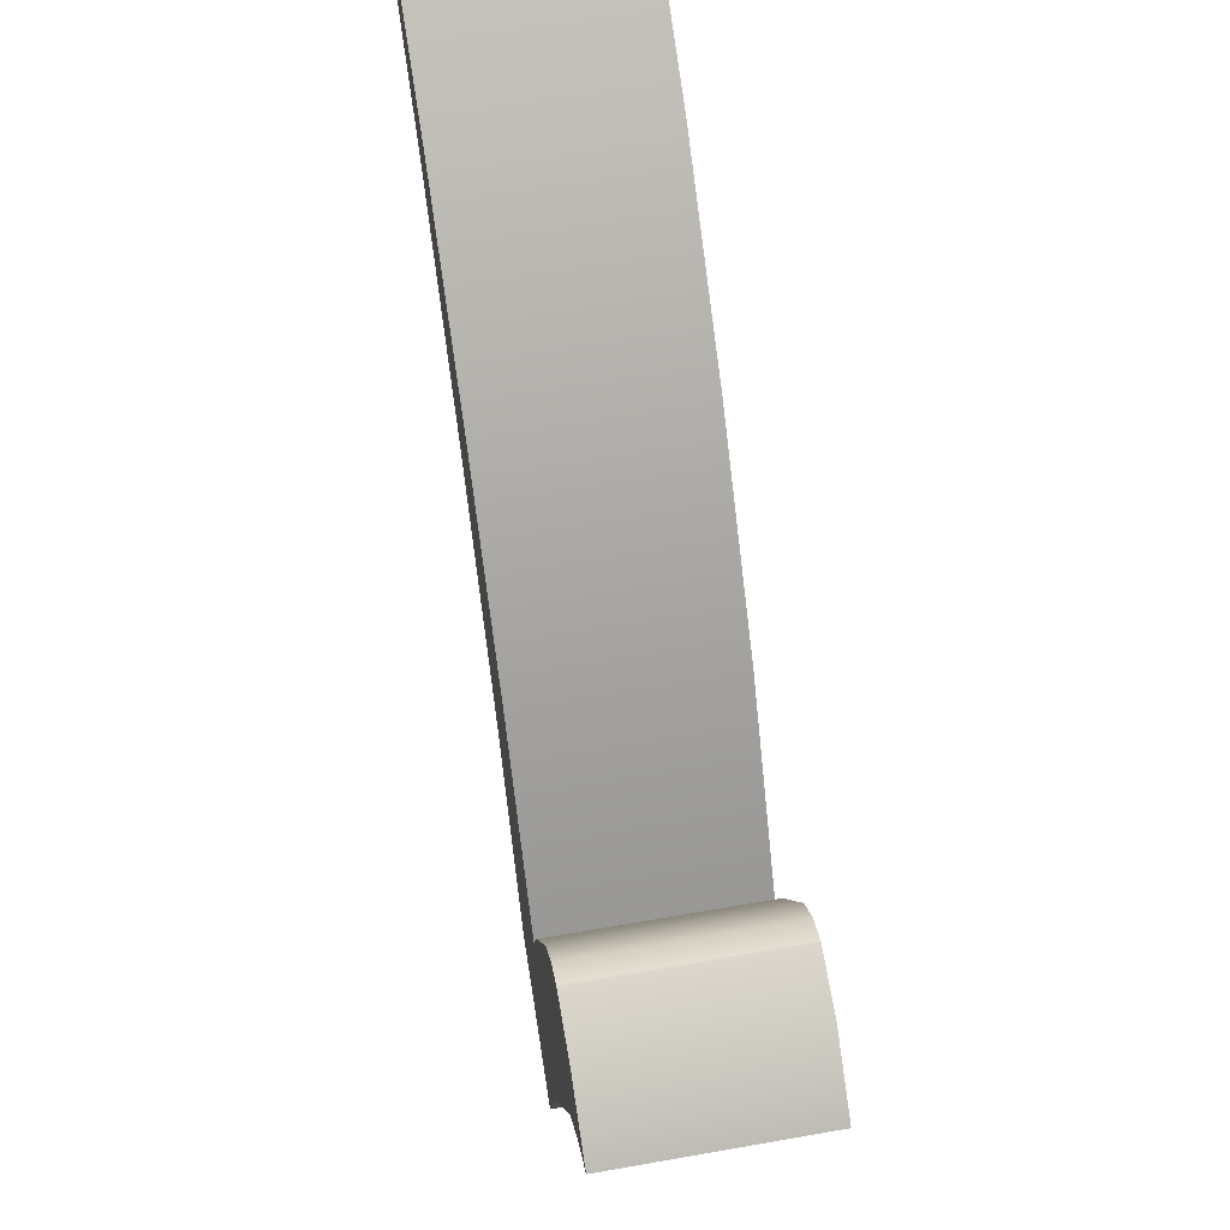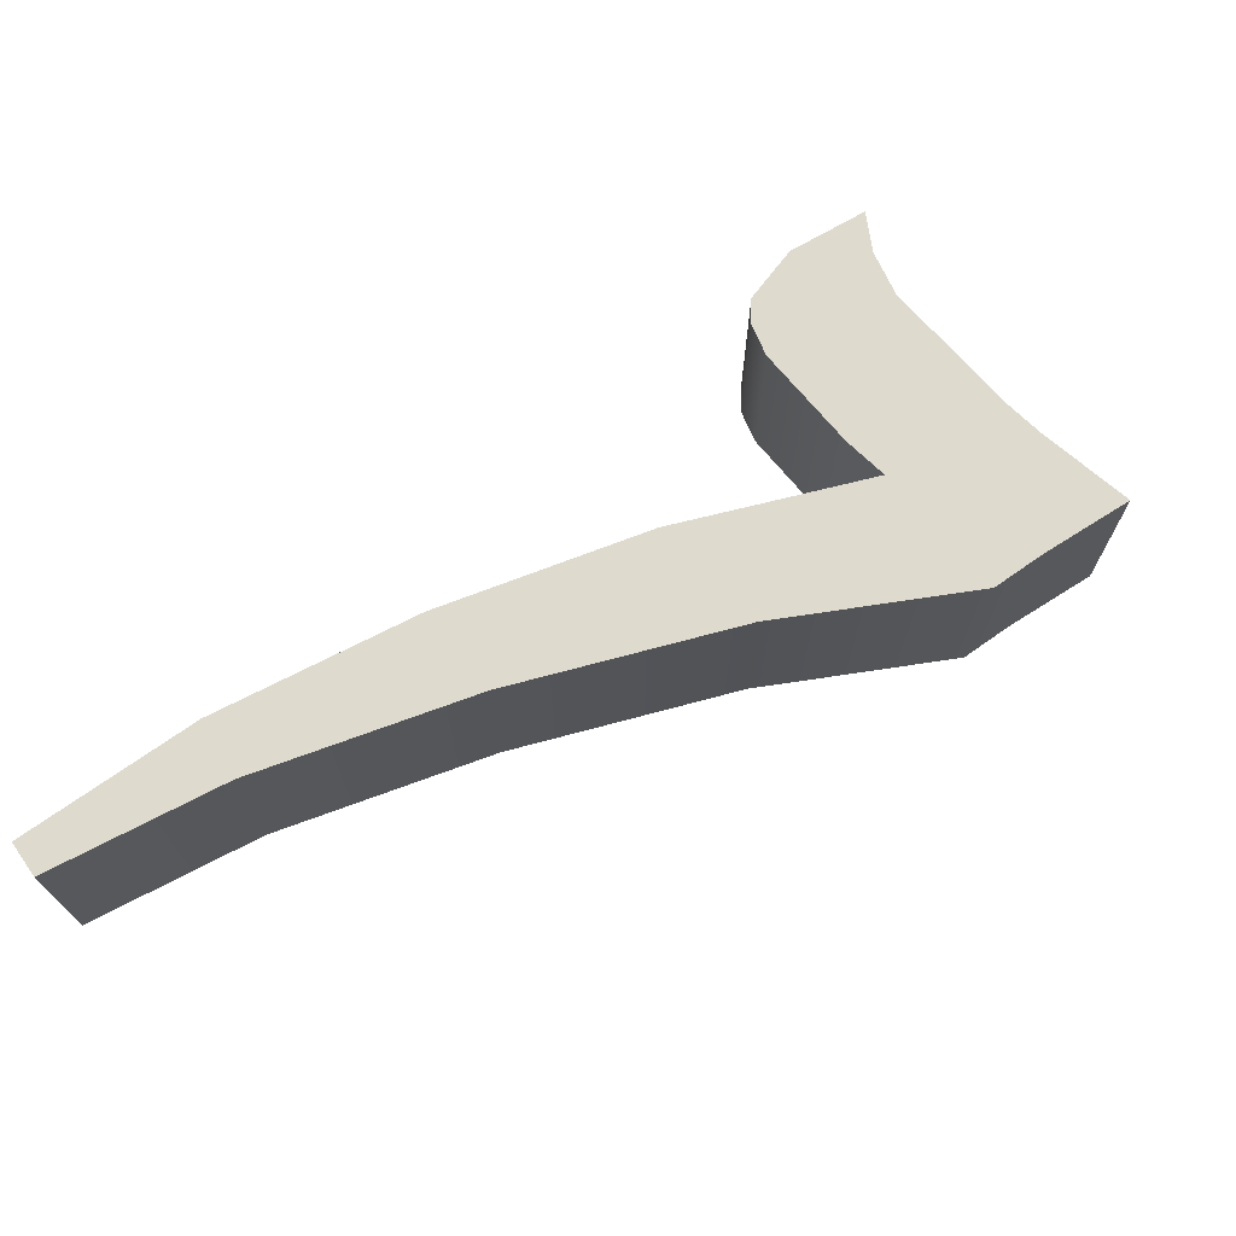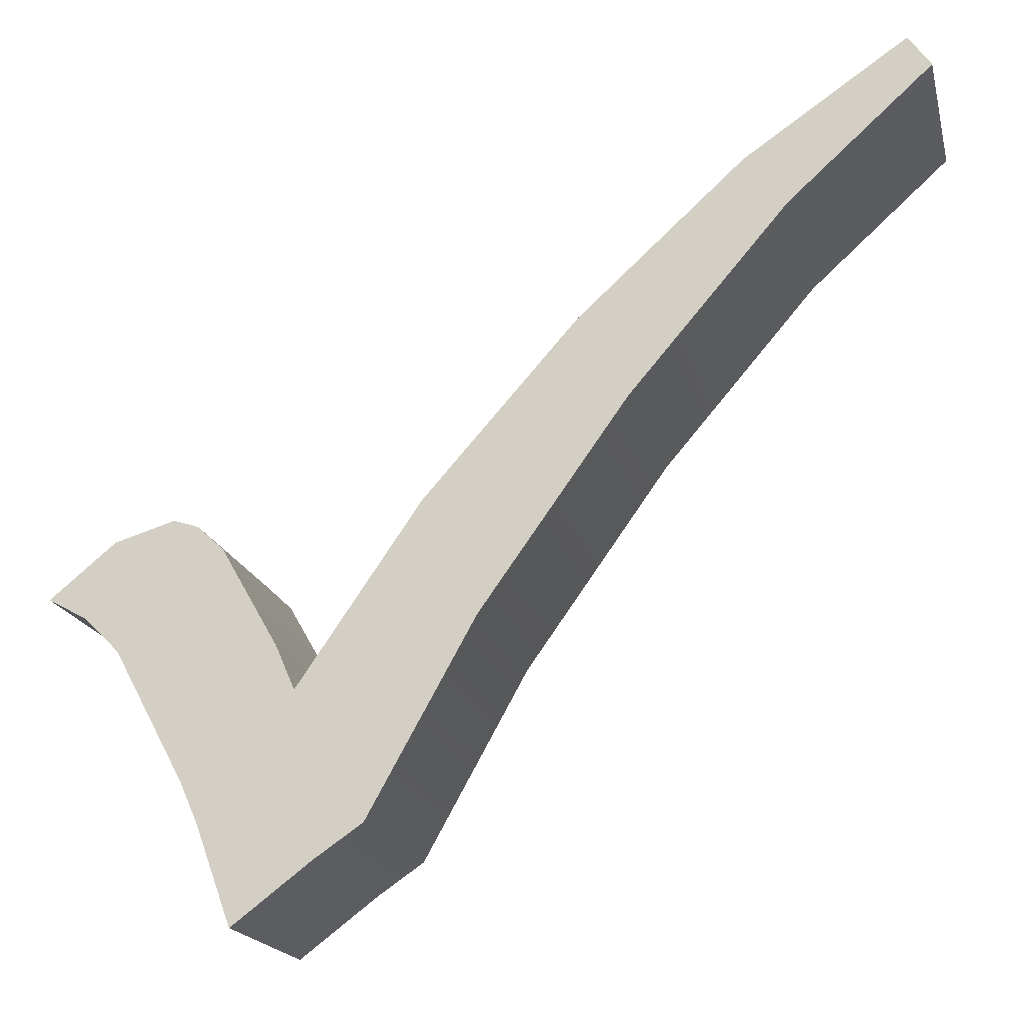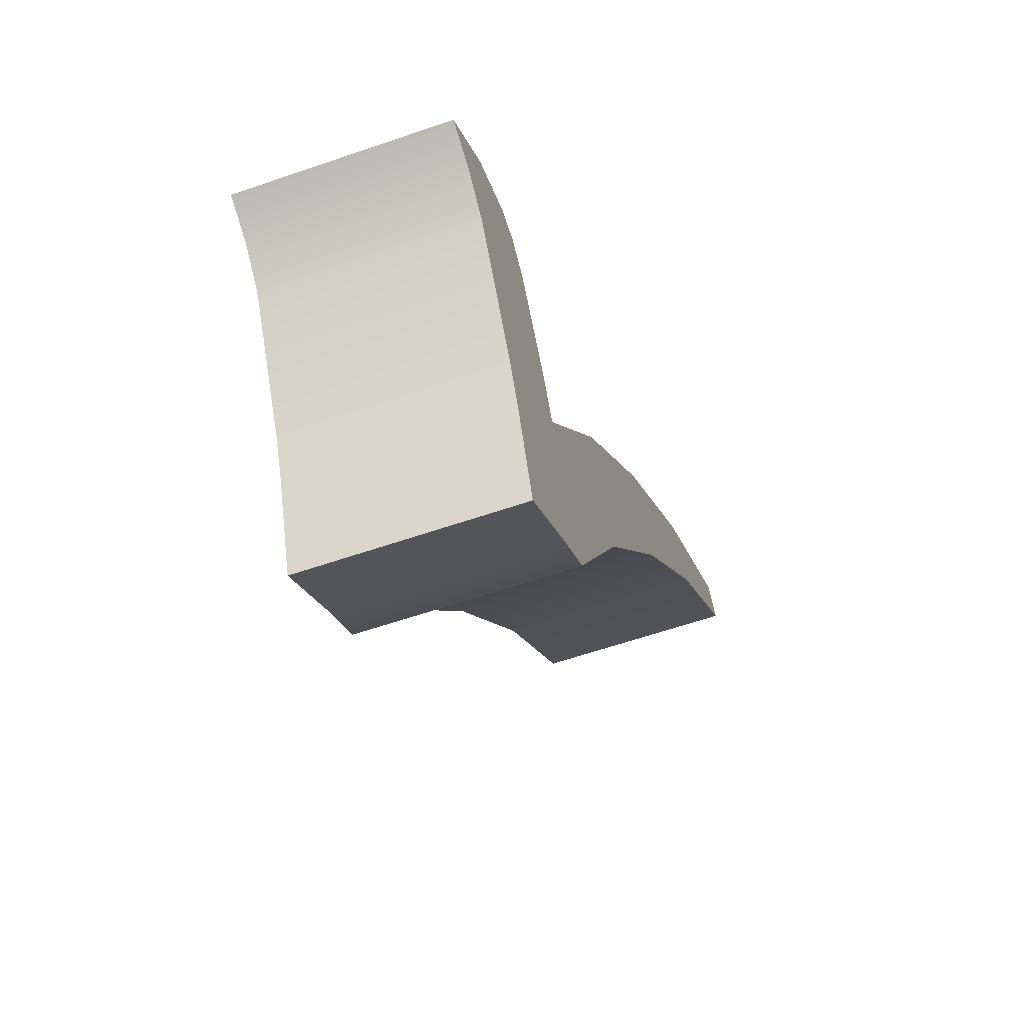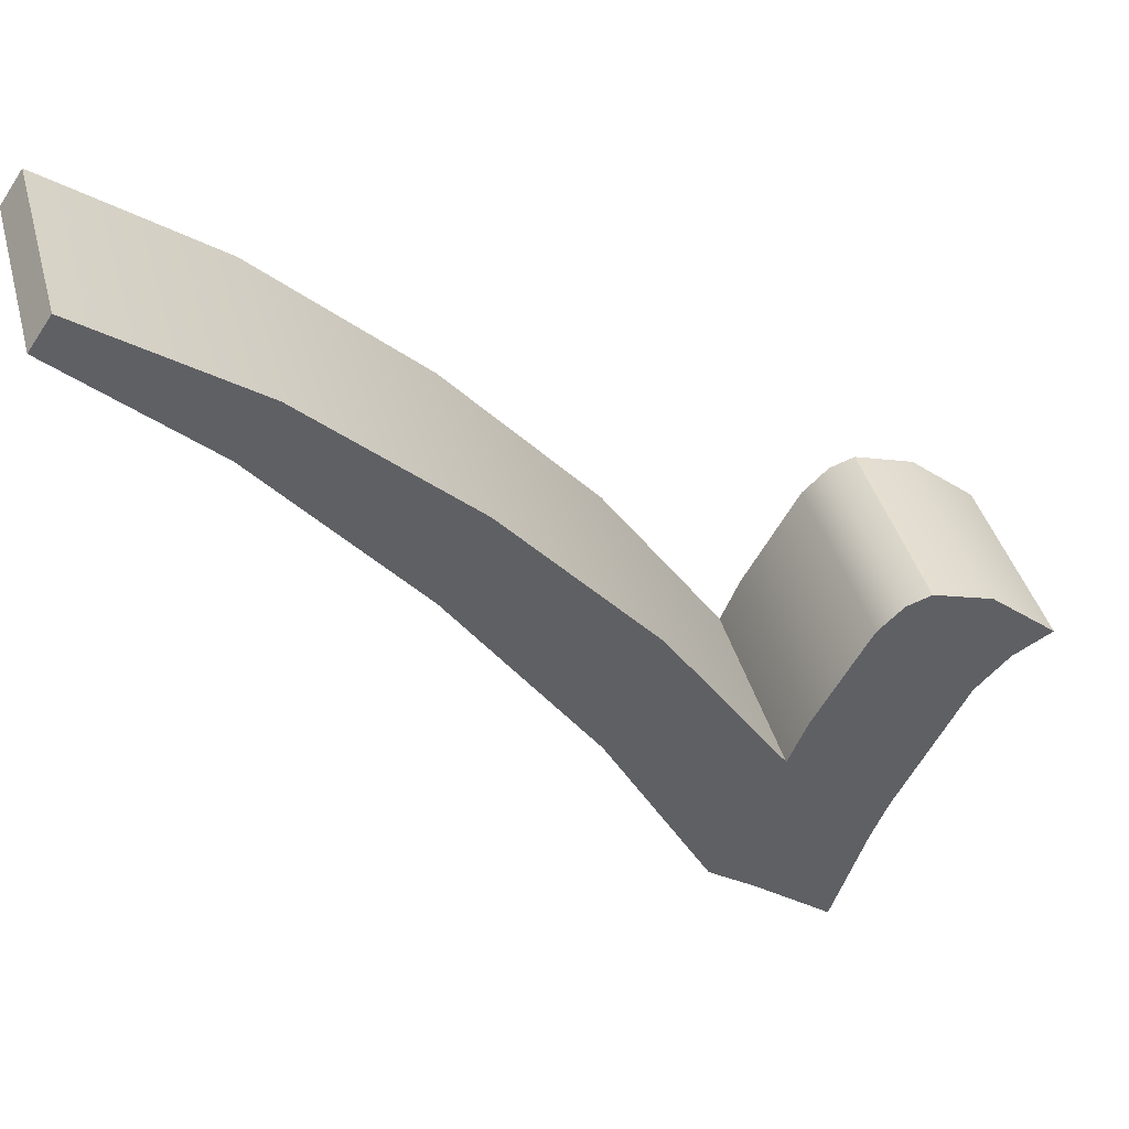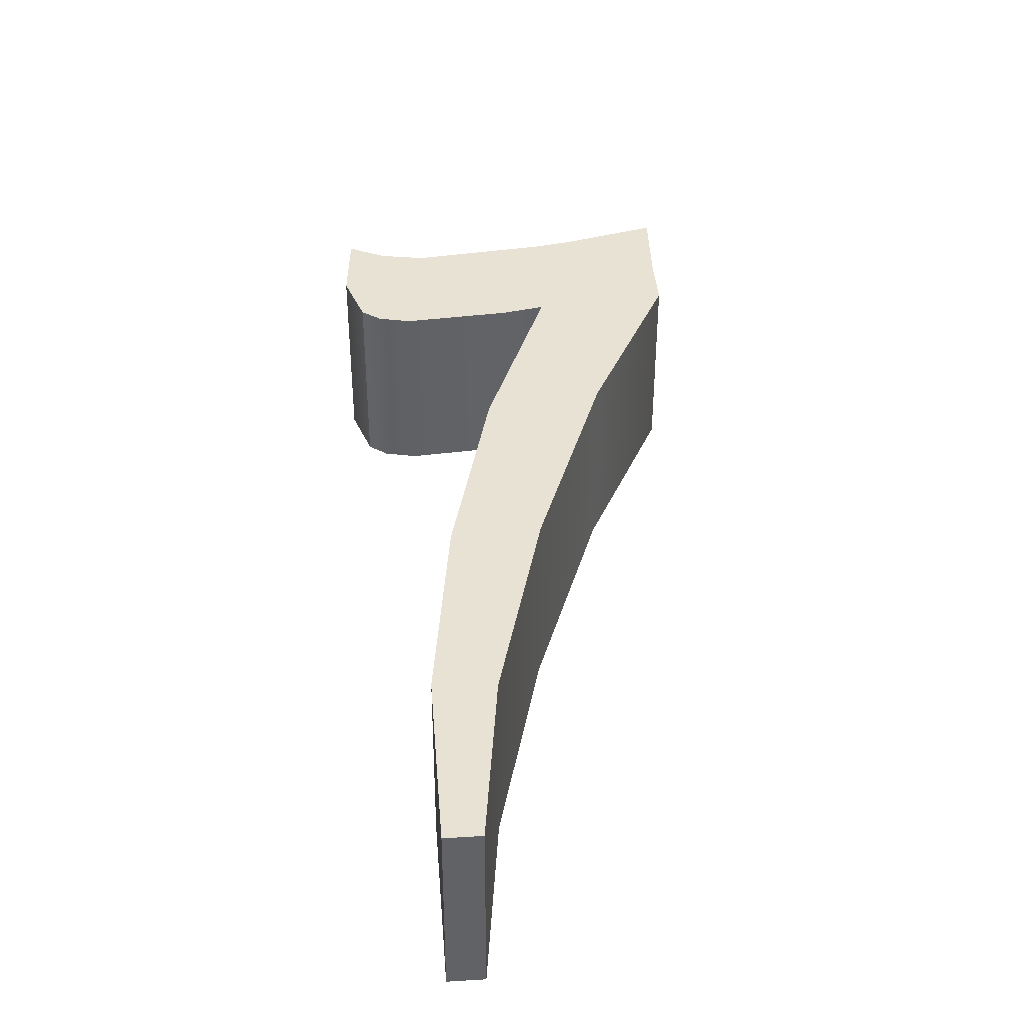
<metadata>
{"format":"obj","ext":"obj","renderer":"f3d","projection":"perspective","resolution":1024,"background":"white","views":[{"elev":56.9,"azim":79.5,"up":"+Y"},{"elev":71.2,"azim":-69.5,"up":"+Z"},{"elev":-18.7,"azim":-166.6,"up":"+Y"},{"elev":-58.9,"azim":109.7,"up":"+Y"},{"elev":40.3,"azim":-14.8,"up":"+Y"},{"elev":39.7,"azim":-128.8,"up":"+Z"}]}
</metadata>
<code>
o SketchUp_ID3
v 0.7801 0.6278 -0.2269
v 0.7248 0.7853 -0.2269
v 0.8615 0.6728 -0.2269
v 0.7085 0.5554 -0.2269
v 0.6001 0.8228 -0.2269
v 0.5614 0.2822 -0.2269
v 0.5481 0.8055 -0.2269
v 0.5243 0.1975 -0.2269
v 0.4931 0.7537 -0.2269
v 0.45 -0.005968 -0.2269
v 0.3743 0.5465 -0.2269
v 0.2852 0.1188 -0.2269
v 0.3342 0.4545 -0.2269
v 0.07911 0.8261 -0.2269
v 0.1872 0.1856 -0.2269
v -0.03413 0.5833 -0.2269
v -0.2376 1.184 -0.2269
v -0.3386 1.01 -0.2269
v -0.5803 1.497 -0.2269
v -0.6661 1.391 -0.2269
v -0.9193 1.729 -0.2269
v -0.9654 1.662 -0.2269
v -0.9654 1.662 -0.2269
v -0.6661 1.391 -0.2269
v -0.9193 1.729 -0.2269
v -0.5803 1.497 -0.2269
v -0.3386 1.01 -0.2269
v -0.2376 1.184 -0.2269
v -0.03413 0.5833 -0.2269
v 0.07911 0.8261 -0.2269
v 0.1872 0.1856 -0.2269
v 0.2852 0.1188 -0.2269
v 0.3342 0.4545 -0.2269
v 0.3743 0.5465 -0.2269
v 0.45 -0.005968 -0.2269
v 0.4931 0.7537 -0.2269
v 0.5243 0.1975 -0.2269
v 0.5481 0.8055 -0.2269
v 0.5614 0.2822 -0.2269
v 0.6001 0.8228 -0.2269
v 0.7085 0.5554 -0.2269
v 0.7248 0.7853 -0.2269
v 0.7801 0.6278 -0.2269
v 0.8615 0.6728 -0.2269
v -0.9193 1.729 -0.2269
v -0.9654 1.662 -0.2269
v -0.5803 1.497 -0.2269
v -0.2376 1.184 -0.2269
v 0.07911 0.8261 -0.2269
v 0.3342 0.4545 -0.2269
v 0.3743 0.5465 -0.2269
v 0.4931 0.7537 -0.2269
v 0.5481 0.8055 -0.2269
v 0.6001 0.8228 -0.2269
v 0.7248 0.7853 -0.2269
v 0.8615 0.6728 -0.2269
v 0.7801 0.6278 -0.2269
v 0.7085 0.5554 -0.2269
v 0.5614 0.2822 -0.2269
v 0.5243 0.1975 -0.2269
v 0.45 -0.005968 -0.2269
v 0.2852 0.1188 -0.2269
v 0.1872 0.1856 -0.2269
v -0.03413 0.5833 -0.2269
v -0.3386 1.01 -0.2269
v -0.6661 1.391 -0.2269
v 0.7801 0.6278 -0.2269
v 0.8615 0.6728 0.2049
v 0.7801 0.6278 0.2049
v 0.8615 0.6728 -0.2269
v 0.8615 0.6728 -0.2269
v 0.7801 0.6278 -0.2269
v 0.8615 0.6728 0.2049
v 0.7801 0.6278 0.2049
v 0.8615 0.6728 0.2049
v 0.7801 0.6278 0.2049
v 0.7085 0.5554 0.2049
v 0.7085 0.5554 -0.2269
v 0.7085 0.5554 0.2049
v 0.7085 0.5554 -0.2269
v 0.7085 0.5554 0.2049
v 0.5614 0.2822 0.2049
v 0.5614 0.2822 -0.2269
v 0.5614 0.2822 0.2049
v 0.5614 0.2822 -0.2269
v 0.5614 0.2822 0.2049
v 0.5243 0.1975 0.2049
v 0.5243 0.1975 -0.2269
v 0.5243 0.1975 0.2049
v 0.5243 0.1975 -0.2269
v 0.5243 0.1975 0.2049
v 0.45 -0.005968 0.2049
v 0.45 -0.005968 -0.2269
v 0.45 -0.005968 0.2049
v 0.45 -0.005968 -0.2269
v 0.45 -0.005968 0.2049
v 0.2852 0.1188 -0.2269
v 0.45 -0.005968 0.2049
v 0.2852 0.1188 0.2049
v 0.45 -0.005968 -0.2269
v 0.45 -0.005968 -0.2269
v 0.2852 0.1188 -0.2269
v 0.45 -0.005968 0.2049
v 0.2852 0.1188 0.2049
v 0.2852 0.1188 0.2049
v 0.1872 0.1856 -0.2269
v 0.1872 0.1856 0.2049
v 0.1872 0.1856 -0.2269
v 0.1872 0.1856 0.2049
v 0.1872 0.1856 0.2049
v -0.03413 0.5833 0.2049
v -0.03413 0.5833 -0.2269
v -0.03413 0.5833 -0.2269
v -0.03413 0.5833 0.2049
v -0.03413 0.5833 0.2049
v -0.3386 1.01 0.2049
v -0.3386 1.01 -0.2269
v -0.3386 1.01 -0.2269
v -0.3386 1.01 0.2049
v -0.3386 1.01 0.2049
v -0.6661 1.391 0.2049
v -0.6661 1.391 -0.2269
v -0.6661 1.391 -0.2269
v -0.6661 1.391 0.2049
v -0.6661 1.391 0.2049
v -0.9654 1.662 -0.2269
v -0.9654 1.662 0.2049
v -0.9654 1.662 -0.2269
v -0.9654 1.662 0.2049
v -0.9654 1.662 0.2049
f 1 2 3
f 2 1 4
f 2 4 5
f 5 4 6
f 5 6 7
f 7 6 8
f 7 8 9
f 9 8 10
f 9 10 11
f 11 10 12
f 11 12 13
f 13 12 14
f 14 12 15
f 14 15 16
f 14 16 17
f 17 16 18
f 17 18 19
f 19 18 20
f 19 20 21
f 21 20 22
f 67 68 69
f 68 67 70
f 67 77 78
f 77 67 69
f 78 82 83
f 82 78 77
f 83 87 88
f 87 83 82
f 88 92 93
f 92 88 87
f 97 98 99
f 98 97 100
f 106 99 107
f 99 106 97
f 111 106 107
f 106 111 112
f 116 112 111
f 112 116 117
f 121 117 116
f 117 121 122
f 126 121 127
f 121 126 122
f 23 24 25
f 25 24 26
f 24 27 26
f 26 27 28
f 27 29 28
f 28 29 30
f 29 31 30
f 31 32 30
f 30 32 33
f 33 32 34
f 32 35 34
f 34 35 36
f 35 37 36
f 36 37 38
f 37 39 38
f 38 39 40
f 39 41 40
f 40 41 42
f 41 43 42
f 44 42 43
f 71 72 73
f 74 73 72
f 74 72 79
f 80 79 72
f 79 80 84
f 85 84 80
f 84 85 89
f 90 89 85
f 89 90 94
f 95 94 90
f 101 102 103
f 104 103 102
f 102 108 104
f 109 104 108
f 113 114 108
f 109 108 114
f 118 119 113
f 114 113 119
f 123 124 118
f 119 118 124
f 123 128 124
f 129 124 128
l 45 46
l 47 45
l 48 47
l 49 48
l 50 49
l 51 50
l 52 51
l 53 52
l 54 53
l 55 54
l 56 55
l 57 56
l 58 57
l 59 58
l 60 59
l 61 60
l 62 61
l 63 62
l 64 63
l 65 64
l 66 65
l 46 66
l 56 75
l 76 75
l 57 76
l 81 76
l 58 81
l 86 81
l 59 86
l 91 86
l 60 91
l 96 91
l 61 96
l 105 96
l 62 105
l 110 105
l 63 110
l 115 110
l 64 115
l 120 115
l 65 120
l 125 120
l 66 125
l 130 125
l 46 130
o SketchUp.001_ID17
v 0.7248 0.7853 0.2049
v 0.7801 0.6278 0.2049
v 0.8615 0.6728 0.2049
v 0.7085 0.5554 0.2049
v 0.6001 0.8228 0.2049
v 0.5614 0.2822 0.2049
v 0.5481 0.8055 0.2049
v 0.5243 0.1975 0.2049
v 0.4931 0.7537 0.2049
v 0.45 -0.005968 0.2049
v 0.3743 0.5465 0.2049
v 0.2852 0.1188 0.2049
v 0.3342 0.4545 0.2049
v 0.07911 0.8261 0.2049
v 0.1872 0.1856 0.2049
v -0.03413 0.5833 0.2049
v -0.2376 1.184 0.2049
v -0.3386 1.01 0.2049
v -0.5803 1.497 0.2049
v -0.6661 1.391 0.2049
v -0.9193 1.729 0.2049
v -0.9654 1.662 0.2049
v -0.9654 1.662 0.2049
v -0.9193 1.729 0.2049
v -0.6661 1.391 0.2049
v -0.5803 1.497 0.2049
v -0.3386 1.01 0.2049
v -0.2376 1.184 0.2049
v -0.03413 0.5833 0.2049
v 0.07911 0.8261 0.2049
v 0.1872 0.1856 0.2049
v 0.2852 0.1188 0.2049
v 0.3342 0.4545 0.2049
v 0.3743 0.5465 0.2049
v 0.45 -0.005968 0.2049
v 0.4931 0.7537 0.2049
v 0.5243 0.1975 0.2049
v 0.5481 0.8055 0.2049
v 0.5614 0.2822 0.2049
v 0.6001 0.8228 0.2049
v 0.7085 0.5554 0.2049
v 0.7248 0.7853 0.2049
v 0.7801 0.6278 0.2049
v 0.8615 0.6728 0.2049
v -0.9193 1.729 0.2049
v -0.9654 1.662 0.2049
v -0.6661 1.391 0.2049
v -0.3386 1.01 0.2049
v -0.03413 0.5833 0.2049
v 0.1872 0.1856 0.2049
v 0.2852 0.1188 0.2049
v 0.45 -0.005968 0.2049
v 0.5243 0.1975 0.2049
v 0.5614 0.2822 0.2049
v 0.7085 0.5554 0.2049
v 0.7801 0.6278 0.2049
v 0.8615 0.6728 0.2049
v 0.7248 0.7853 0.2049
v 0.6001 0.8228 0.2049
v 0.5481 0.8055 0.2049
v 0.4931 0.7537 0.2049
v 0.3743 0.5465 0.2049
v 0.3342 0.4545 0.2049
v 0.07911 0.8261 0.2049
v -0.2376 1.184 0.2049
v -0.5803 1.497 0.2049
v -0.9193 1.729 0.2049
v -0.9654 1.662 -0.2269
v -0.9654 1.662 0.2049
v -0.9193 1.729 -0.2269
v -0.9193 1.729 -0.2269
v -0.9193 1.729 0.2049
v -0.9654 1.662 -0.2269
v -0.9654 1.662 0.2049
v -0.9193 1.729 -0.2269
v -0.9654 1.662 -0.2269
v 0.8615 0.6728 -0.2269
v 0.7248 0.7853 0.2049
v 0.8615 0.6728 0.2049
v 0.7248 0.7853 -0.2269
v 0.7248 0.7853 -0.2269
v 0.8615 0.6728 -0.2269
v 0.7248 0.7853 0.2049
v 0.8615 0.6728 0.2049
v 0.8615 0.6728 -0.2269
v 0.7248 0.7853 -0.2269
v 0.6001 0.8228 0.2049
v 0.6001 0.8228 -0.2269
v 0.6001 0.8228 -0.2269
v 0.6001 0.8228 0.2049
v 0.6001 0.8228 -0.2269
v 0.6001 0.8228 -0.2269
v 0.5481 0.8055 0.2049
v 0.6001 0.8228 0.2049
v 0.5481 0.8055 -0.2269
v 0.5481 0.8055 -0.2269
v 0.6001 0.8228 -0.2269
v 0.5481 0.8055 0.2049
v 0.6001 0.8228 0.2049
v 0.5481 0.8055 -0.2269
v 0.4931 0.7537 0.2049
v 0.4931 0.7537 -0.2269
v 0.4931 0.7537 -0.2269
v 0.4931 0.7537 0.2049
v 0.4931 0.7537 -0.2269
v 0.3743 0.5465 -0.2269
v 0.3743 0.5465 0.2049
v 0.3743 0.5465 -0.2269
v 0.3743 0.5465 0.2049
v 0.3743 0.5465 -0.2269
v 0.3342 0.4545 -0.2269
v 0.3342 0.4545 0.2049
v 0.3342 0.4545 -0.2269
v 0.3342 0.4545 0.2049
v 0.3342 0.4545 -0.2269
v 0.07911 0.8261 -0.2269
v 0.3342 0.4545 0.2049
v 0.3342 0.4545 -0.2269
v 0.07911 0.8261 0.2049
v 0.07911 0.8261 0.2049
v 0.07911 0.8261 -0.2269
v 0.3342 0.4545 0.2049
v 0.3342 0.4545 -0.2269
v 0.07911 0.8261 -0.2269
v -0.2376 1.184 -0.2269
v -0.2376 1.184 0.2049
v -0.2376 1.184 0.2049
v -0.2376 1.184 -0.2269
v -0.2376 1.184 -0.2269
v -0.5803 1.497 0.2049
v -0.5803 1.497 -0.2269
v -0.5803 1.497 -0.2269
v -0.5803 1.497 0.2049
v -0.5803 1.497 -0.2269
v -0.9193 1.729 0.2049
v -0.9193 1.729 -0.2269
v -0.9193 1.729 -0.2269
v -0.9193 1.729 0.2049
f 153 154 155
f 154 156 155
f 155 156 157
f 156 158 157
f 157 158 159
f 158 160 159
f 159 160 161
f 161 160 162
f 160 163 162
f 163 164 162
f 162 164 165
f 164 166 165
f 165 166 167
f 166 168 167
f 167 168 169
f 168 170 169
f 169 170 171
f 170 172 171
f 171 172 173
f 174 173 172
f 201 202 203
f 204 203 202
f 211 212 213
f 214 213 212
f 219 211 220
f 213 220 211
f 226 227 228
f 229 228 227
f 233 226 234
f 228 234 226
f 233 234 238
f 239 238 234
f 238 239 243
f 244 243 239
f 250 251 252
f 253 252 251
f 257 258 250
f 251 250 258
f 262 258 263
f 257 263 258
f 267 262 268
f 263 268 262
f 131 132 133
f 132 131 134
f 134 131 135
f 134 135 136
f 136 135 137
f 136 137 138
f 138 137 139
f 138 139 140
f 140 139 141
f 140 141 142
f 142 141 143
f 142 143 144
f 142 144 145
f 145 144 146
f 146 144 147
f 146 147 148
f 148 147 149
f 148 149 150
f 150 149 151
f 150 151 152
f 197 198 199
f 198 197 200
f 207 208 209
f 208 207 210
f 210 217 208
f 217 210 218
f 222 223 224
f 223 222 225
f 225 231 223
f 231 225 232
f 231 236 237
f 236 231 232
f 237 241 242
f 241 237 236
f 246 247 248
f 247 246 249
f 255 249 246
f 249 255 256
f 255 260 256
f 260 255 261
f 261 265 260
f 265 261 266
l 175 176
l 176 177
l 177 178
l 178 179
l 179 180
l 180 181
l 181 182
l 182 183
l 183 184
l 184 185
l 185 186
l 186 187
l 187 188
l 188 189
l 189 190
l 190 191
l 191 192
l 192 193
l 193 194
l 194 195
l 195 196
l 196 175
l 205 206
l 206 176
l 205 175
l 215 216
l 216 188
l 215 187
l 216 221
l 221 189
l 221 230
l 230 190
l 230 235
l 235 191
l 235 240
l 240 192
l 240 245
l 245 193
l 245 254
l 254 194
l 254 259
l 259 195
l 259 264
l 264 196
l 264 205

</code>
